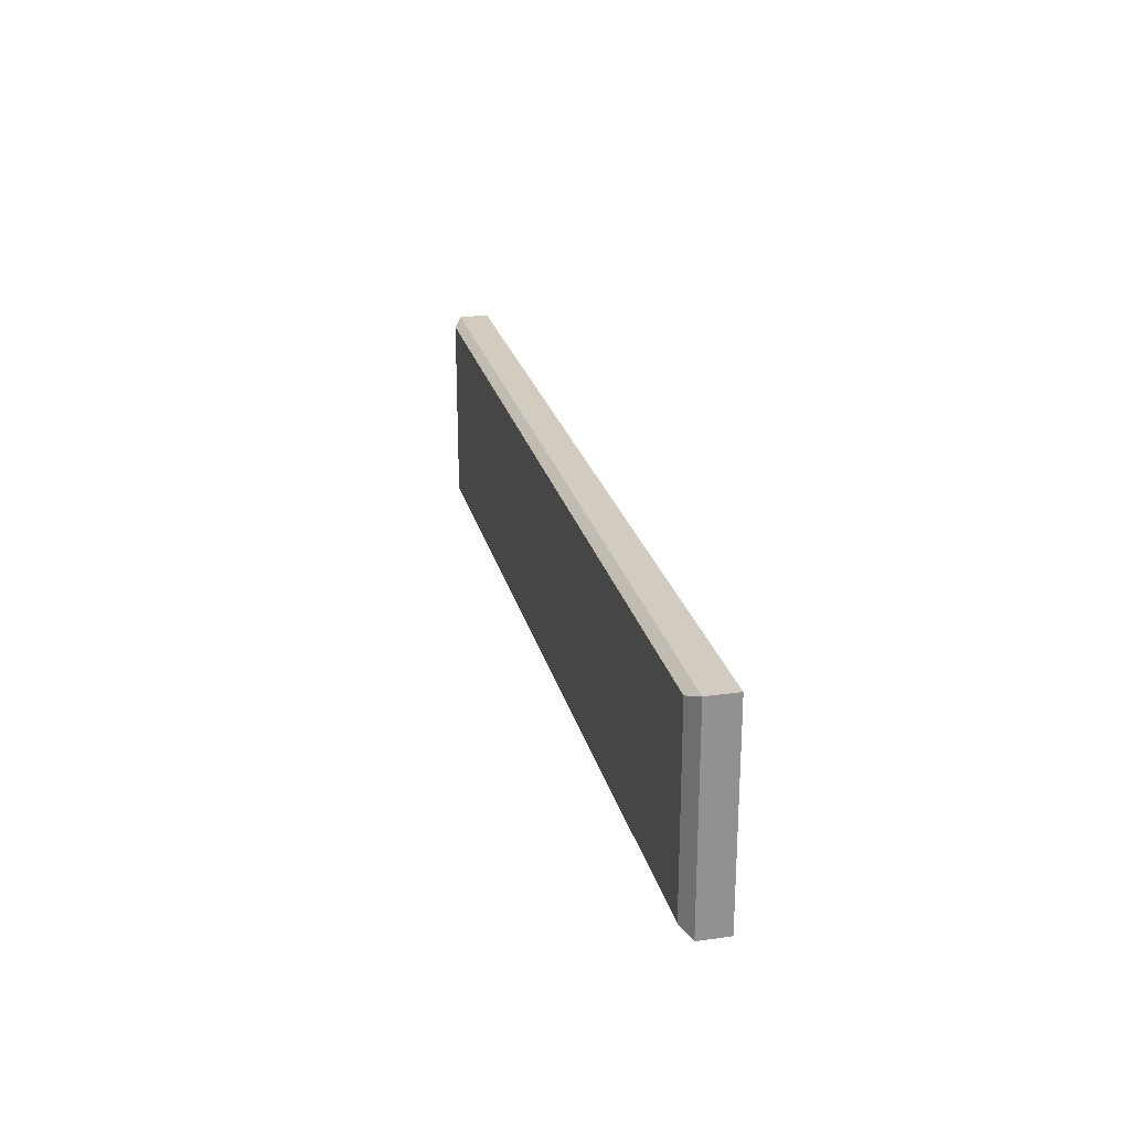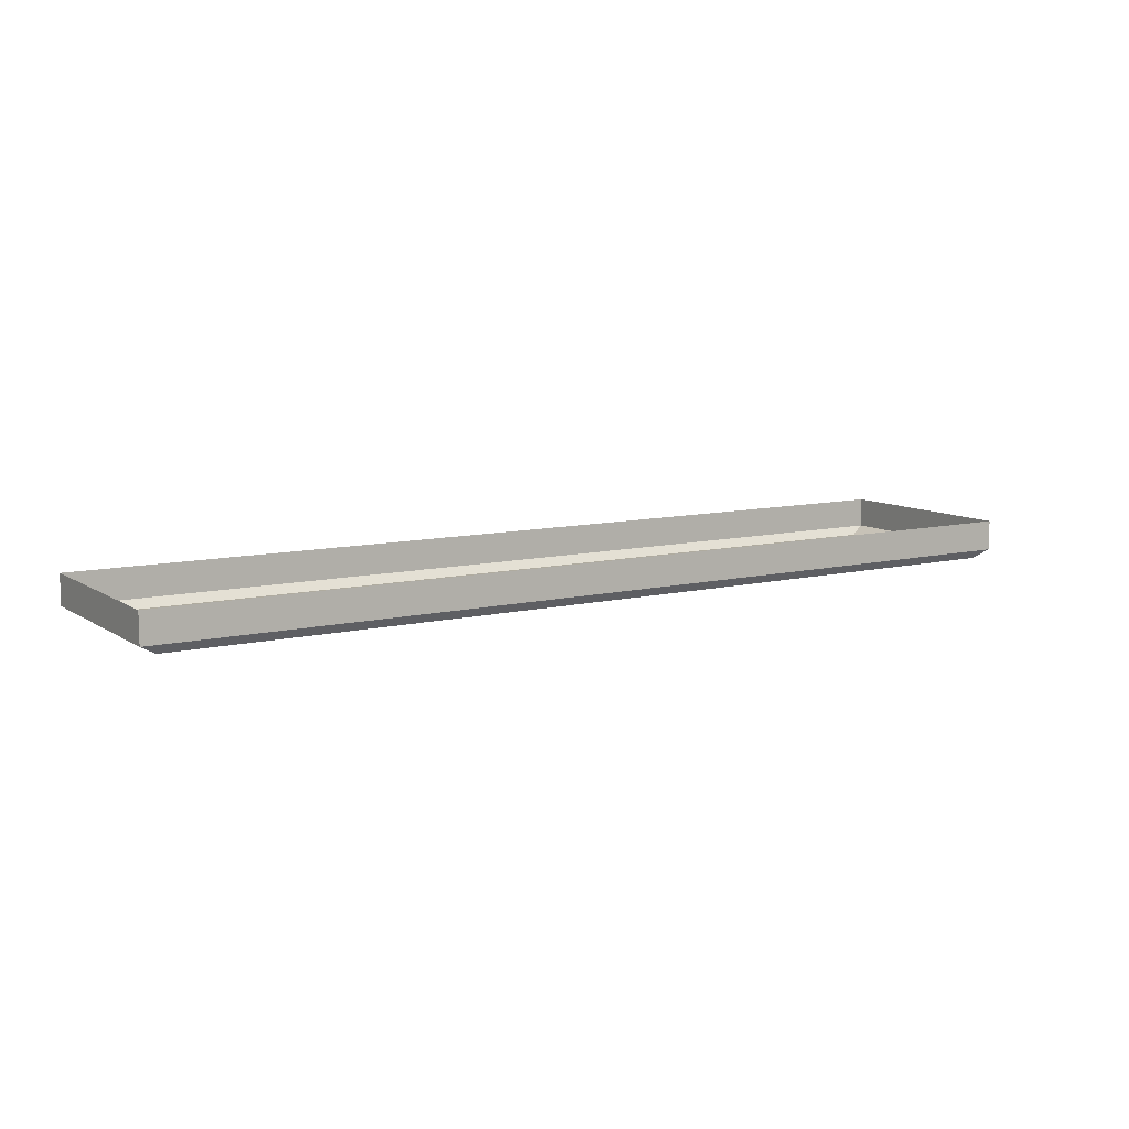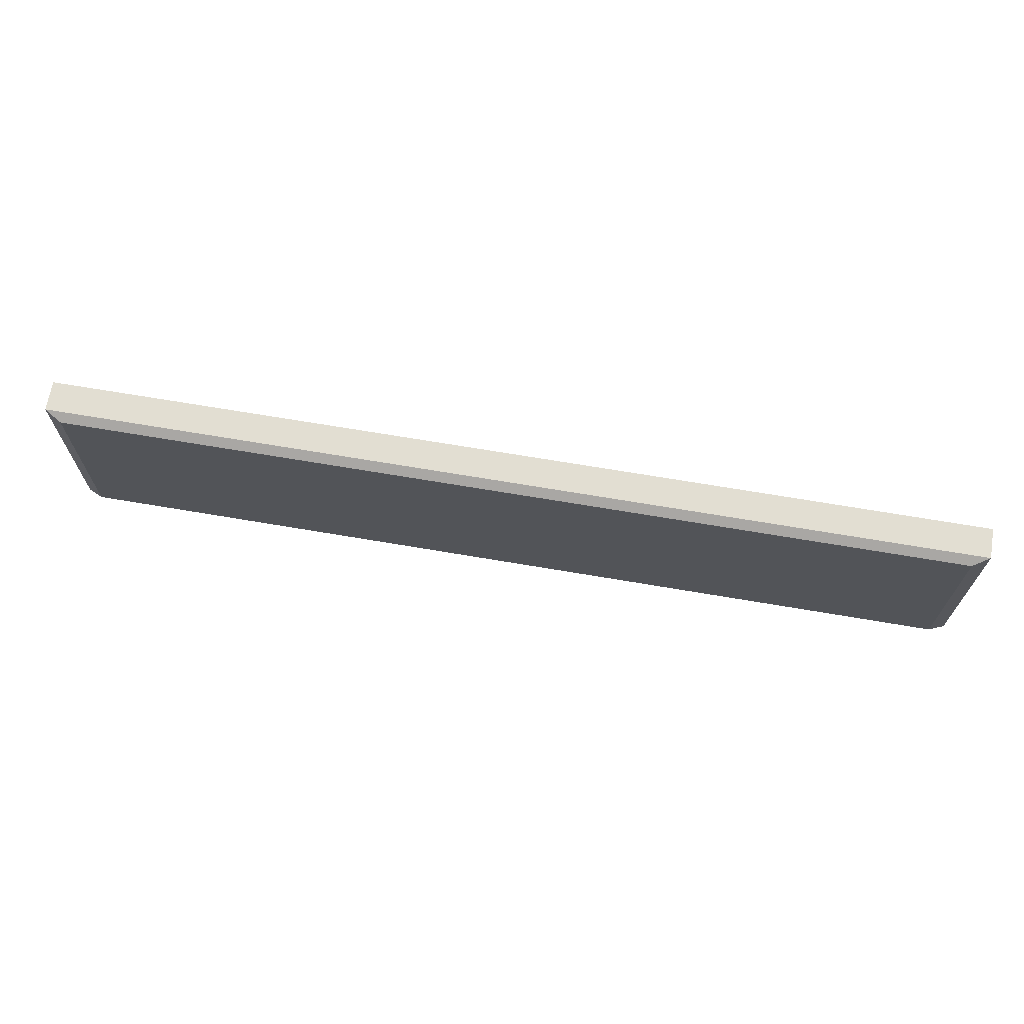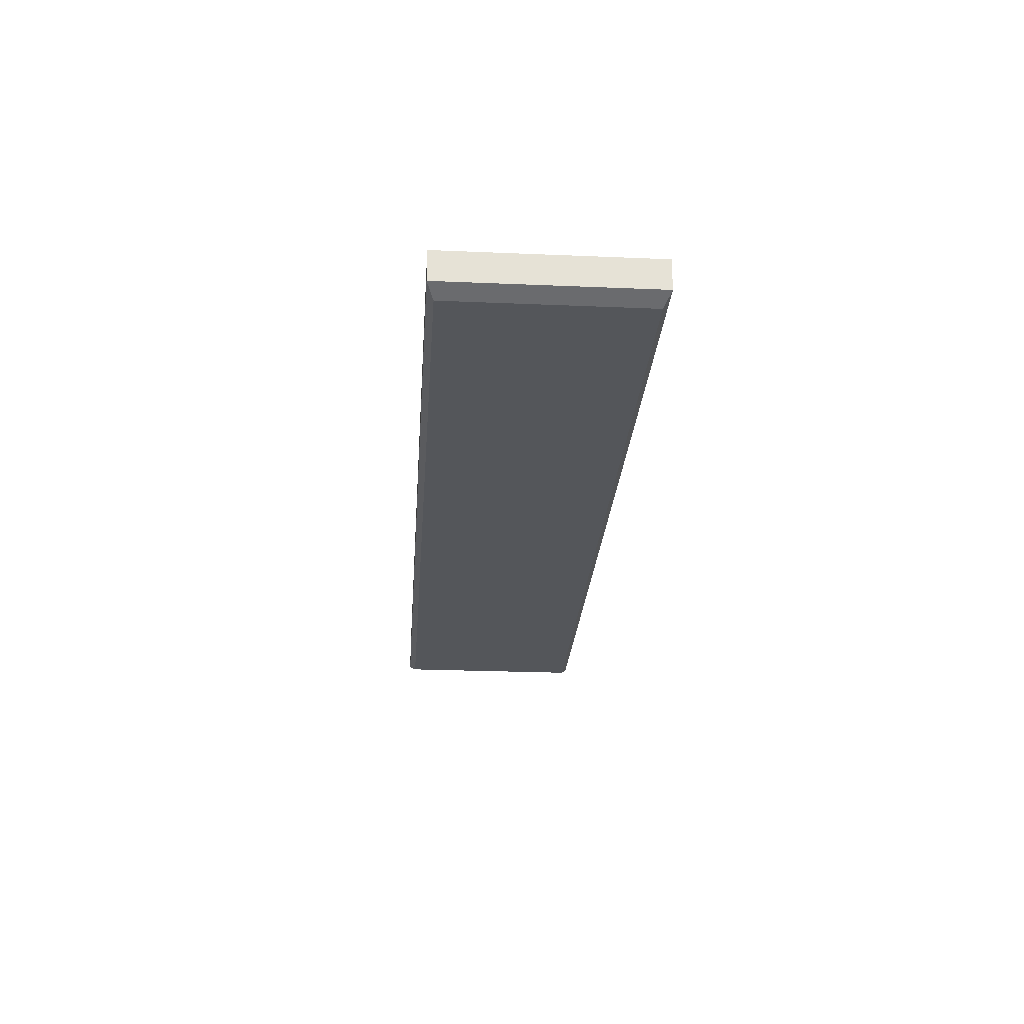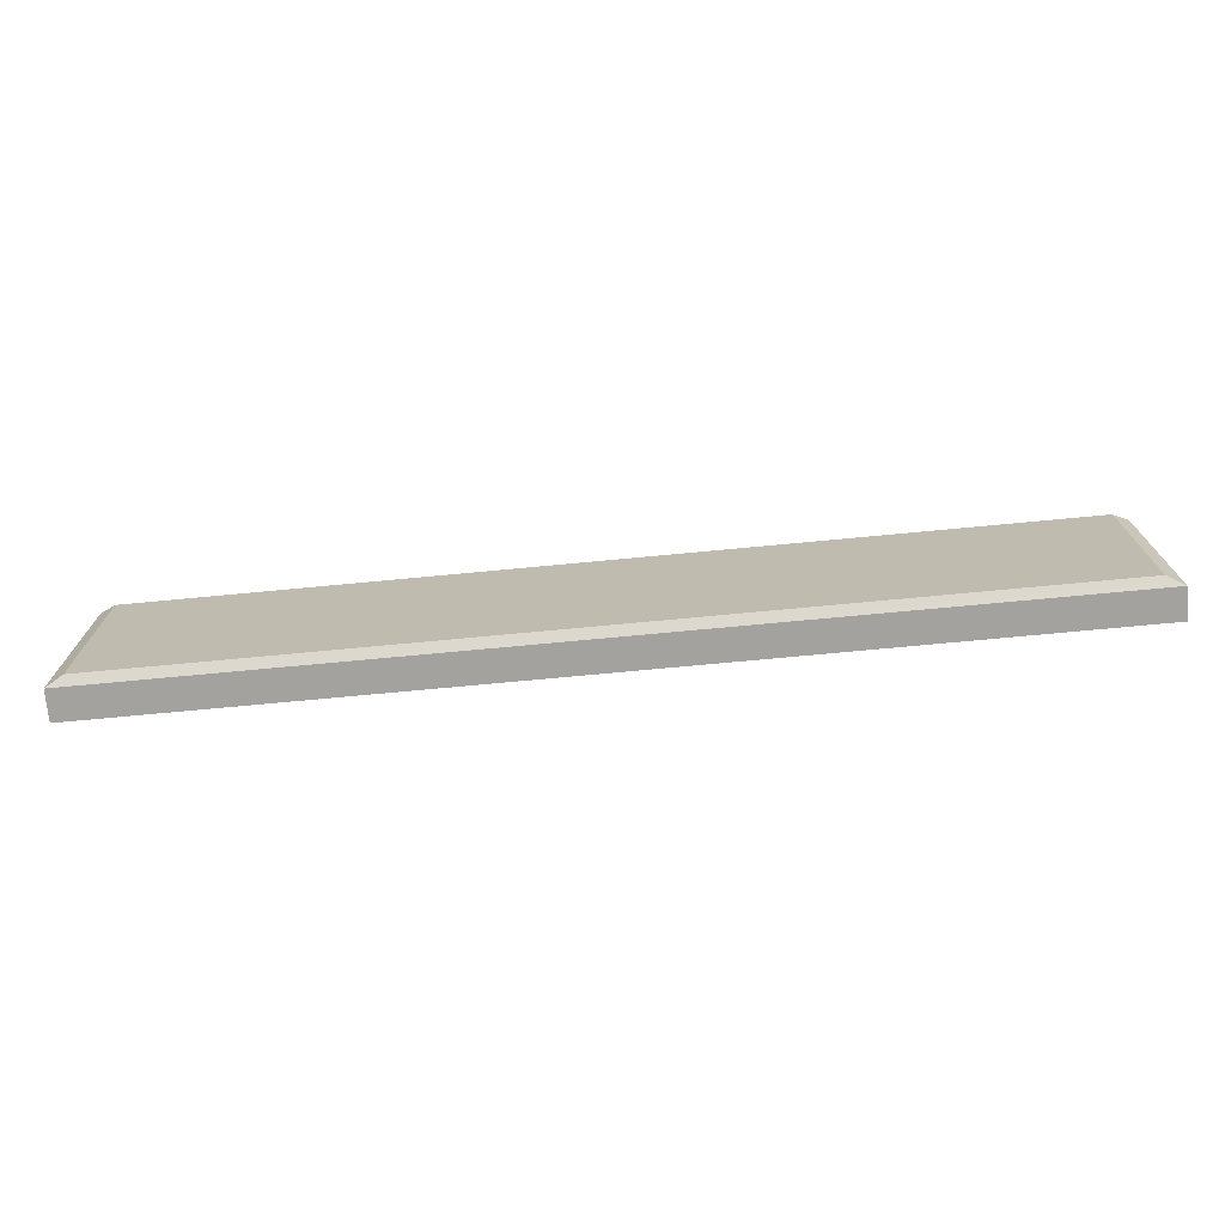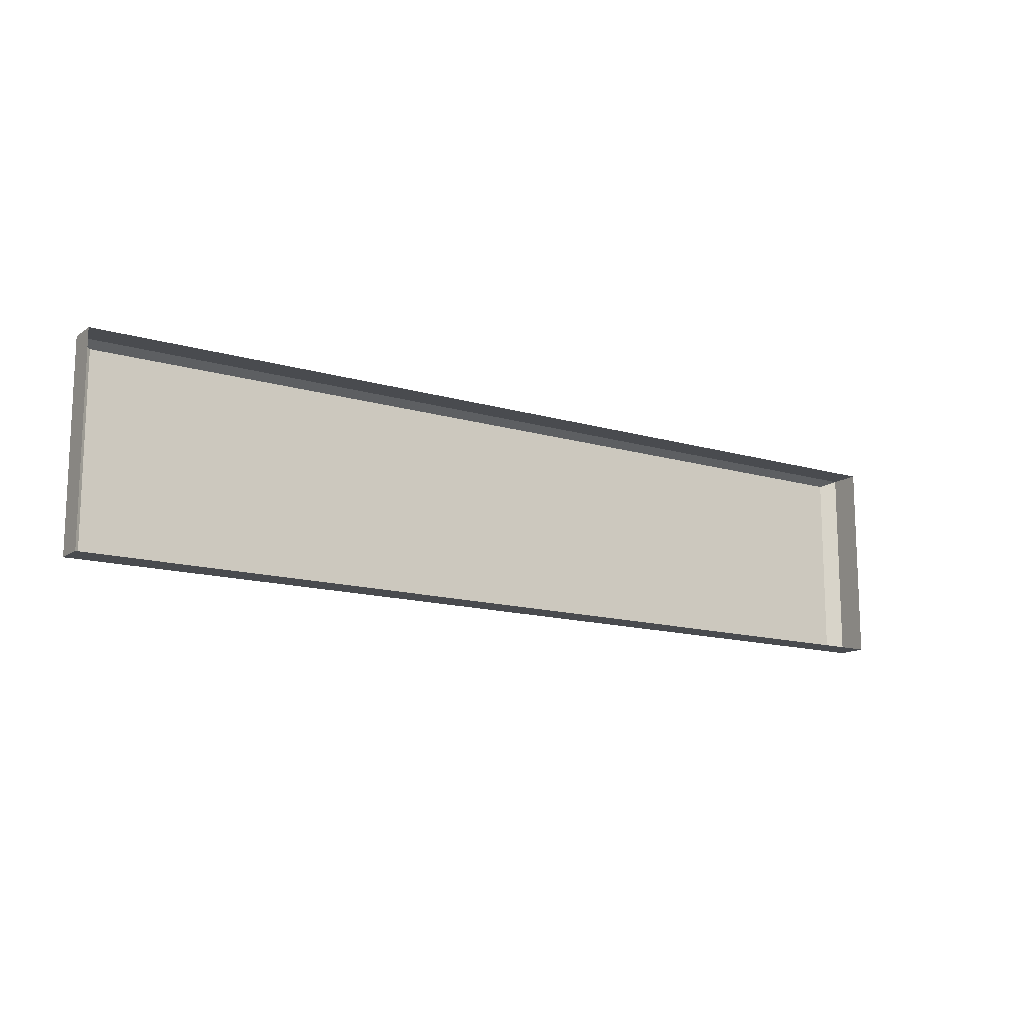
<metadata>
{"format":"obj","ext":"obj","renderer":"f3d","projection":"perspective","resolution":1024,"background":"white","views":[{"elev":24.0,"azim":76.8,"up":"+Z"},{"elev":9.6,"azim":-32.0,"up":"+Y"},{"elev":67.9,"azim":9.7,"up":"+Z"},{"elev":-25.1,"azim":86.1,"up":"+Y"},{"elev":-72.6,"azim":5.4,"up":"+Z"},{"elev":-13.9,"azim":146.5,"up":"+Z"}]}
</metadata>
<code>
o DrwermeshSideTableDrawer_302_1_1_1_GeomSubset_1
v 0.4856 -0.2485 0.2295
v 0.4856 -0.2612 0.2295
v 0.4856 -0.2612 -0.04848
v 0.4856 -0.2485 -0.04848
v -0.4856 -0.2485 -0.04848
v -0.4856 -0.2612 -0.04848
v -0.4856 -0.2612 0.2295
v -0.4856 -0.2485 0.2295
v -0.4332 -0.2633 -0.02623
v 0.4332 -0.2633 -0.02623
v 0.4332 -0.2633 0.2073
v -0.4332 -0.2633 0.2073
v -0.4751 -0.2485 0.2351
v -0.4751 -0.2612 0.2351
v 0.4751 -0.2612 0.2351
v 0.4751 -0.2485 0.2351
v -0.4257 -0.03714 0.2201
v -0.4257 -0.03714 -0.02255
v 0.4257 -0.03714 -0.02255
v 0.4257 -0.03714 0.2201
v 0.4751 -0.2485 -0.05403
v 0.4751 -0.2612 -0.05403
v -0.4751 -0.2612 -0.05403
v -0.4751 -0.2485 -0.05403
v 0.4751 -0.2429 0.2295
v -0.4751 -0.2429 0.2295
v 0.4751 -0.2429 -0.04848
v -0.4751 -0.2429 -0.04848
v -0.4751 -0.2668 0.2295
v 0.4751 -0.2668 0.2295
v 0.4751 -0.2668 -0.04848
v -0.4751 -0.2668 -0.04848
v -0.4573 -0.2429 0.2201
v 0.4573 -0.2429 0.2201
v -0.4573 -0.2429 -0.03903
v 0.4573 -0.2429 -0.03903
v -0.4573 -0.02015 -0.03903
v -0.4573 -0.02015 0.2201
v 0.4573 -0.02015 0.2201
v 0.4573 -0.02015 -0.03903
v 0.4257 -0.2259 -0.02255
v 0.4257 -0.2259 0.2201
v -0.4257 -0.2259 0.2201
v -0.4257 -0.2259 -0.02255
v 0.4462 -0.2668 0.2142
v -0.4462 -0.2668 0.2142
v 0.4462 -0.2668 -0.03315
v -0.4462 -0.2668 -0.03315
v 0.4397 -0.2668 0.2107
v -0.4397 -0.2668 0.2107
v 0.4397 -0.2668 -0.02969
v -0.4397 -0.2668 -0.02969
v 0.07827 -0.2657 0.01426
v 0.07827 -0.2675 0.01426
v 0.07827 -0.2675 -0.02012
v 0.07827 -0.2657 -0.02012
v 0.07827 -0.2624 0.01426
v 0.07827 -0.2624 -0.02012
v -0.07827 -0.2675 -0.02012
v -0.07827 -0.2657 -0.02012
v -0.07827 -0.2624 -0.02012
v -0.07827 -0.2675 0.01426
v -0.07827 -0.2657 0.01426
v -0.07827 -0.2624 0.01426
v -0.07556 -0.2689 -0.01904
v 0.07556 -0.2689 -0.01904
v 0.07556 -0.2689 0.01318
v -0.07556 -0.2689 0.01318
f 53 55 54
f 53 56 55
f 57 56 53
f 57 58 56
f 56 59 55
f 56 60 59
f 58 60 56
f 58 61 60
f 60 62 59
f 60 63 62
f 61 63 60
f 61 64 63
f 65 67 66
f 65 68 67
f 64 53 63
f 64 57 53
f 63 53 54
f 63 54 62
f 67 62 54
f 67 68 62
f 66 54 55
f 66 67 54
f 65 55 59
f 65 66 55
f 68 59 62
f 68 65 59

</code>
